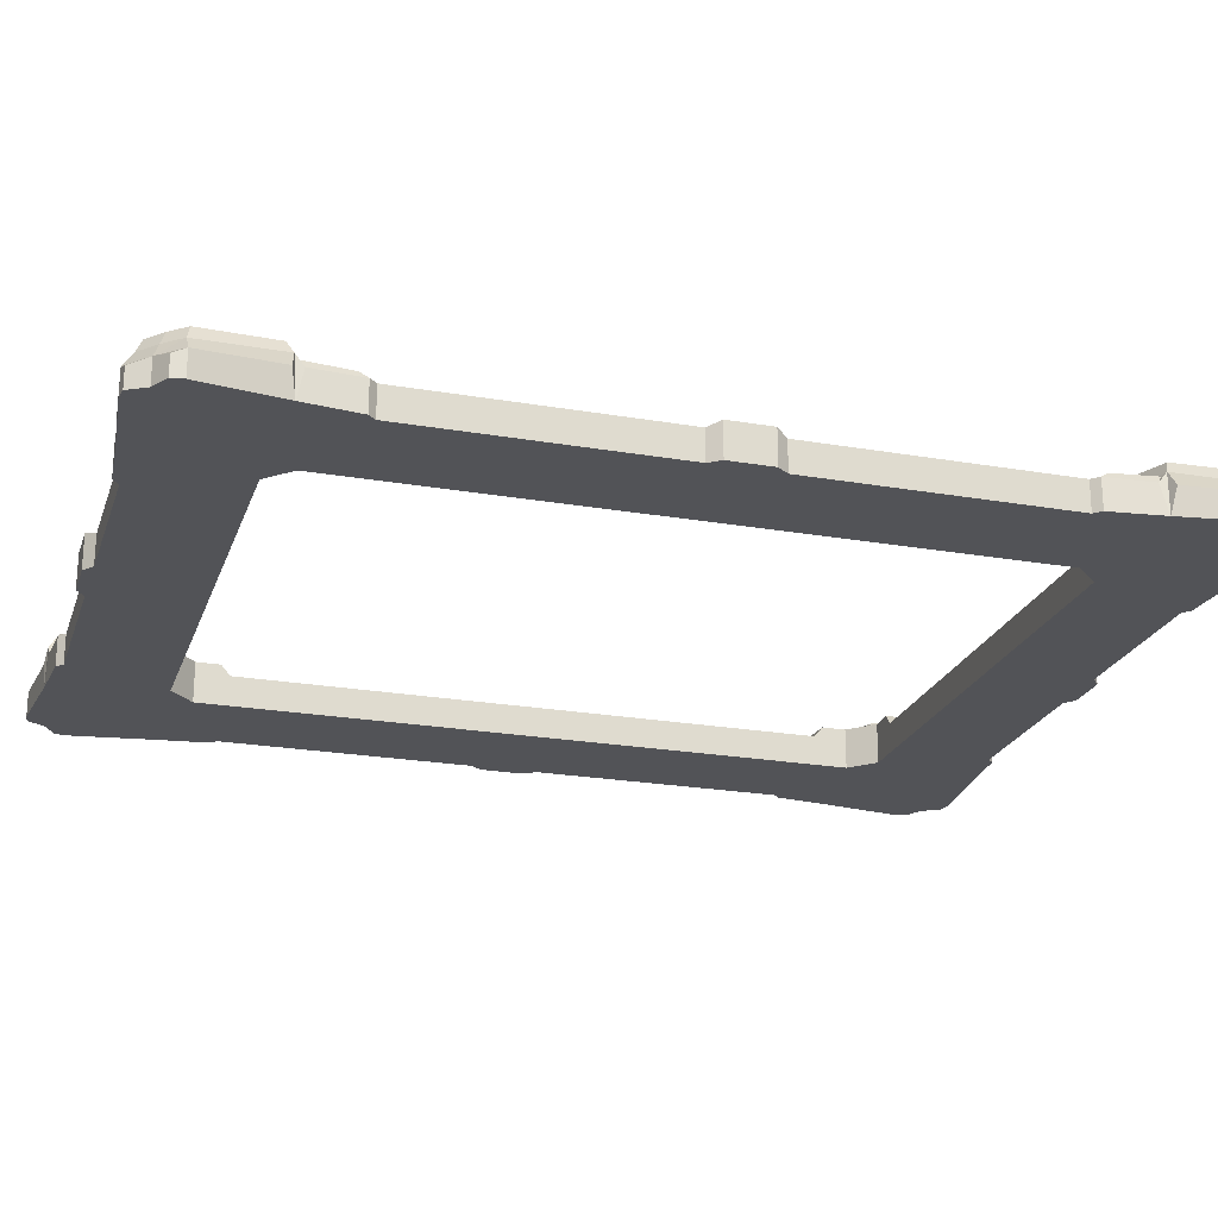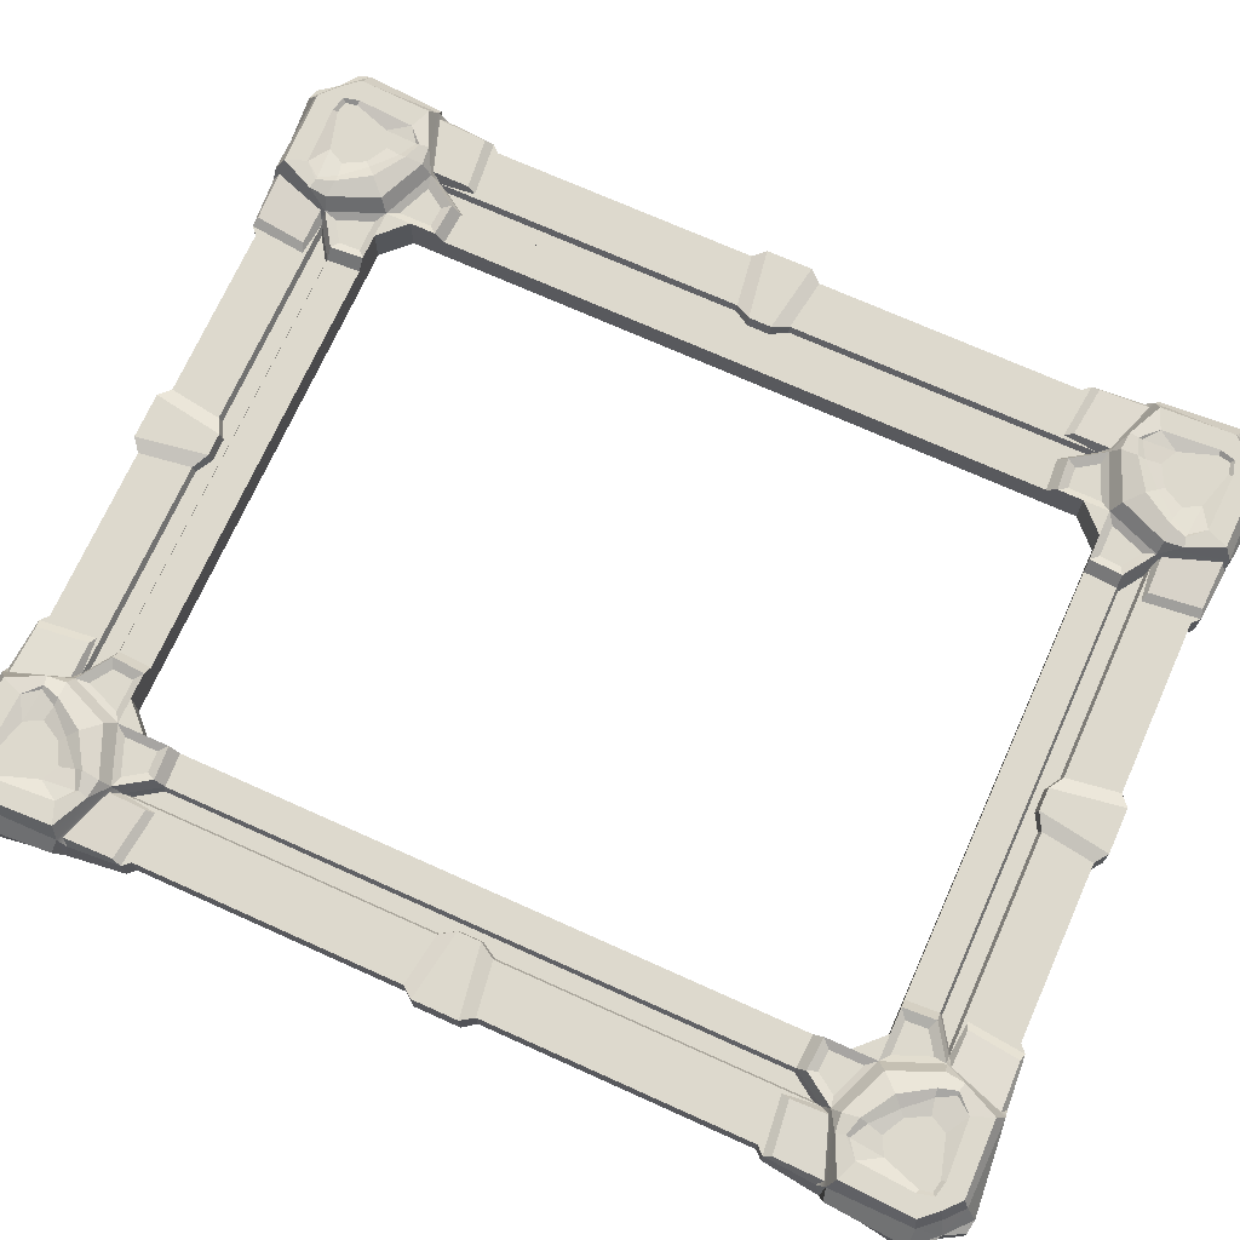
<metadata>
{"format":"obj","ext":"obj","renderer":"f3d","projection":"perspective","resolution":1024,"background":"white","views":[{"elev":-22.4,"azim":73.3,"up":"+Z"},{"elev":71.9,"azim":-65.8,"up":"+Z"}]}
</metadata>
<code>
v -49.66 -60.62 3.358
v -35.34 -62.08 5.421
v -35.36 -62.18 0
v -35.34 -47.08 5.421
v -49.66 -60.62 0
v -36.51 -62.39 3.358
v -28.79 -47.08 5.421
v -34.23 -62.08 4.006
v -27.59 -47.08 4.006
v -31.41 -54 4.006
v -32.57 -54 5.421
v -27.34 -51.29 4.006
v -28.52 -51.29 5.421
v -46.62 -63.29 0
v -46.62 -63.29 3.358
v -46.07 -61.97 5.421
v -48.39 -59.92 5.421
v -36.08 -61.04 7.105
v -33.73 -54.19 7.105
v -36.33 -48.07 7.105
v -47.8 -59.34 7.105
v -45.69 -61.22 7.105
v -32.28 -52.47 4.788
v -34.05 -48.06 4.788
v -29.7 -50.74 4.788
v -29.87 -48.06 4.788
v -37.14 -58.37 7.105
v -46.64 -58.17 7.105
v -44.65 -58.67 7.105
v -39.46 -51.2 7.105
v -38.32 -50.05 7.733
v -27.34 -51.62 3.048
v -30.39 -53.67 3.048
v -48.28 -63.06 0
v -48.28 -63.06 2.647
v -32.06 -47.08 5.421
v -32.06 -47.08 0
v -26.78 -60.71 4.006
v -27.74 -61.6 4.006
v -26.98 -54.48 4.006
v -32.62 -54.67 5.066
v -27.98 -54.77 4.726
v -34.95 -61.46 5.069
v -28.74 -61.3 4.726
v -46.29 -57.82 6.687
v -40.18 -51.91 6.687
v -44.77 -58.13 6.687
v -39.82 -56.71 6.687
v -35.83 -53.99 7.733
v -36.81 -54.14 7.105
v -38.72 -54.58 6.687
v -26.78 -60.71 0
v -27.74 -61.6 0
v -4.46 -60.71 0
v -4.46 -60.71 4.006
v -3.47 -54 4.006
v -3.47 -53.67 3.048
v -2.924 -61.88 0
v -2.924 -61.88 4.577
v -1.463 -52.82 4.577
v -1.463 -52.49 3.048
v -33.98 -56.59 7.105
v -35.12 -56.28 7.419
v -35.61 -56.36 7.105
v 49.66 -60.62 3.358
v 35.34 -62.08 5.421
v 35.36 -62.18 0
v 35.34 -47.08 5.421
v 49.66 -60.62 0
v 36.51 -62.39 3.358
v 28.79 -47.08 5.421
v 34.23 -62.08 4.006
v 27.59 -47.08 4.006
v 27.59 -47.08 0
v 31.41 -54 4.006
v 32.57 -54 5.421
v 27.34 -51.29 4.006
v 28.52 -51.29 5.421
v 46.62 -63.29 0
v 46.62 -63.29 3.358
v 46.07 -61.97 5.421
v 48.39 -59.92 5.421
v 36.08 -61.04 7.105
v 33.73 -54.19 7.105
v 36.33 -48.07 7.105
v 47.8 -59.34 7.105
v 45.69 -61.22 7.105
v 32.28 -52.47 4.788
v 34.05 -48.06 4.788
v 29.7 -50.74 4.788
v 29.87 -48.06 4.788
v 37.14 -58.37 7.105
v 46.64 -58.17 7.105
v 44.65 -58.67 7.105
v 39.46 -51.2 7.105
v 38.32 -50.05 7.733
v 27.34 -51.62 3.048
v 30.39 -53.67 3.048
v 48.28 -63.06 0
v 48.28 -63.06 2.647
v 32.06 -47.08 5.421
v 32.06 -47.08 0
v 26.78 -60.71 4.006
v 27.74 -61.6 4.006
v 26.98 -54.48 4.006
v 32.62 -54.67 5.066
v 27.98 -54.77 4.726
v 34.95 -61.46 5.069
v 28.74 -61.3 4.726
v 46.29 -57.82 6.687
v 40.18 -51.91 6.687
v 44.77 -58.13 6.687
v 39.82 -56.71 6.687
v 35.83 -53.99 7.733
v 36.81 -54.14 7.105
v 38.72 -54.58 6.687
v 26.78 -60.71 0
v 27.74 -61.6 0
v 4.46 -60.71 0
v 4.46 -60.71 4.006
v 3.47 -54 4.006
v 3.47 -53.67 3.048
v 2.924 -61.88 0
v 2.924 -61.88 4.577
v 1.463 -52.82 4.577
v 1.463 -52.49 3.048
v 33.98 -56.59 7.105
v 35.12 -56.28 7.419
v 35.61 -56.36 7.105
v -50.34 -47.08 5.421
v -50.77 -46.83 0
v -51.63 -47.45 3.358
v -35.34 -40.52 5.421
v -50.34 -45.96 4.006
v -35.34 -39.33 4.006
v -42.26 -43.14 4.006
v -42.26 -44.3 5.421
v -39.55 -39.08 4.006
v -39.55 -40.25 5.421
v -52.36 -57.61 0
v -52.36 -57.61 3.358
v -50.43 -57.6 5.421
v -49.31 -47.82 7.105
v -42.46 -45.46 7.105
v -49.69 -57.22 7.105
v -40.74 -44.02 4.788
v -36.32 -45.79 4.788
v -39.01 -41.43 4.788
v -36.32 -41.61 4.788
v -46.63 -48.88 7.105
v -47.13 -56.19 7.105
v -39.88 -39.08 3.048
v -41.93 -42.12 3.048
v -52.14 -59.25 0
v -52.14 -59.25 2.647
v -35.34 -43.8 5.421
v -35.34 -43.8 0
v -48.97 -38.52 4.006
v -49.86 -39.48 4.006
v -42.74 -38.71 4.006
v -42.93 -44.35 5.066
v -43.03 -39.72 4.726
v -49.73 -46.69 5.069
v -49.57 -40.48 4.726
v -46.59 -56.31 6.687
v -44.98 -51.55 6.687
v -42.25 -47.56 7.733
v -42.41 -48.55 7.105
v -42.84 -50.45 6.687
v -48.97 -38.52 0
v -49.86 -39.48 0
v -48.97 -4.46 0
v -48.97 -4.46 4.006
v -42.26 -3.47 4.006
v -41.93 -3.47 3.048
v -50.14 -2.924 0
v -50.14 -2.924 4.577
v -41.08 -1.463 4.577
v -40.75 -1.463 3.048
v -44.85 -45.71 7.105
v -44.54 -46.85 7.419
v -44.62 -47.35 7.105
v -49.66 60.62 3.358
v -50.34 47.08 5.421
v -50.77 46.83 0
v -35.34 47.08 5.421
v -49.66 60.62 0
v -51.63 47.45 3.358
v -35.34 40.52 5.421
v -50.34 45.96 4.006
v -35.34 39.33 4.006
v -42.26 43.14 4.006
v -42.26 44.3 5.421
v -39.55 39.08 4.006
v -39.55 40.25 5.421
v -52.36 57.61 0
v -52.36 57.61 3.358
v -50.43 57.6 5.421
v -48.39 59.92 5.421
v -49.31 47.82 7.105
v -42.46 45.46 7.105
v -36.33 48.07 7.105
v -47.8 59.34 7.105
v -49.69 57.22 7.105
v -40.74 44.02 4.788
v -36.32 45.79 4.788
v -39.01 41.43 4.788
v -36.32 41.61 4.788
v -46.63 48.88 7.105
v -46.64 58.17 7.105
v -47.13 56.19 7.105
v -39.46 51.2 7.105
v -38.32 50.05 7.733
v -39.88 39.08 3.048
v -41.93 42.12 3.048
v -52.14 59.25 0
v -52.14 59.25 2.647
v -35.34 43.8 5.421
v -35.34 43.8 0
v -48.97 38.52 4.006
v -49.86 39.48 4.006
v -42.74 38.71 4.006
v -42.93 44.35 5.066
v -43.03 39.72 4.726
v -49.73 46.69 5.069
v -49.57 40.48 4.726
v -46.29 57.82 6.687
v -40.18 51.91 6.687
v -46.59 56.31 6.687
v -44.98 51.55 6.687
v -42.25 47.56 7.733
v -42.41 48.55 7.105
v -42.84 50.45 6.687
v -48.97 38.52 0
v -49.86 39.48 0
v -48.97 4.46 0
v -48.97 4.46 4.006
v -42.26 3.47 4.006
v -41.93 3.47 3.048
v -50.14 2.924 0
v -50.14 2.924 4.577
v -41.08 1.463 4.577
v -40.75 1.463 3.048
v -44.85 45.71 7.105
v -44.54 46.85 7.419
v -44.62 47.35 7.105
v -35.34 62.08 5.421
v -35.36 62.18 0
v -36.51 62.39 3.358
v -28.79 47.08 5.421
v -34.23 62.08 4.006
v -27.59 47.08 4.006
v -31.41 54 4.006
v -32.57 54 5.421
v -27.34 51.29 4.006
v -28.52 51.29 5.421
v -46.62 63.29 0
v -46.62 63.29 3.358
v -46.07 61.97 5.421
v -36.08 61.04 7.105
v -33.73 54.19 7.105
v -45.69 61.22 7.105
v -32.28 52.47 4.788
v -34.05 48.06 4.788
v -29.7 50.74 4.788
v -29.87 48.06 4.788
v -37.14 58.37 7.105
v -44.65 58.67 7.105
v -27.34 51.62 3.048
v -30.39 53.67 3.048
v -48.28 63.06 0
v -48.28 63.06 2.647
v -32.06 47.08 5.421
v -32.06 47.08 0
v -26.78 60.71 4.006
v -27.74 61.6 4.006
v -26.98 54.48 4.006
v -32.62 54.67 5.066
v -27.98 54.77 4.726
v -34.95 61.46 5.069
v -28.74 61.3 4.726
v -44.77 58.13 6.687
v -39.82 56.71 6.687
v -35.83 53.99 7.733
v -36.81 54.14 7.105
v -38.72 54.58 6.687
v -26.78 60.71 0
v -27.74 61.6 0
v -4.46 60.71 0
v -4.46 60.71 4.006
v -3.47 54 4.006
v -3.47 53.67 3.048
v -2.924 61.88 0
v -2.924 61.88 4.577
v -1.463 52.82 4.577
v -1.463 52.49 3.048
v -33.98 56.59 7.105
v -35.12 56.28 7.419
v -35.61 56.36 7.105
v 49.66 60.62 3.358
v 35.34 62.08 5.421
v 35.36 62.18 0
v 35.34 47.08 5.421
v 49.66 60.62 0
v 36.51 62.39 3.358
v 28.79 47.08 5.421
v 34.23 62.08 4.006
v 27.59 47.08 4.006
v 31.41 54 4.006
v 32.57 54 5.421
v 27.34 51.29 4.006
v 28.52 51.29 5.421
v 46.62 63.29 0
v 46.62 63.29 3.358
v 46.07 61.97 5.421
v 48.39 59.92 5.421
v 36.08 61.04 7.105
v 33.73 54.19 7.105
v 36.33 48.07 7.105
v 47.8 59.34 7.105
v 45.69 61.22 7.105
v 32.28 52.47 4.788
v 34.05 48.06 4.788
v 29.7 50.74 4.788
v 29.87 48.06 4.788
v 37.14 58.37 7.105
v 46.64 58.17 7.105
v 44.65 58.67 7.105
v 39.46 51.2 7.105
v 38.32 50.05 7.733
v 27.34 51.62 3.048
v 30.39 53.67 3.048
v 48.28 63.06 0
v 48.28 63.06 2.647
v 32.06 47.08 5.421
v 32.06 47.08 0
v 26.78 60.71 4.006
v 27.74 61.6 4.006
v 26.98 54.48 4.006
v 32.62 54.67 5.066
v 27.98 54.77 4.726
v 34.95 61.46 5.069
v 28.74 61.3 4.726
v 46.29 57.82 6.687
v 40.18 51.91 6.687
v 44.77 58.13 6.687
v 39.82 56.71 6.687
v 35.83 53.99 7.733
v 36.81 54.14 7.105
v 38.72 54.58 6.687
v 26.78 60.71 0
v 27.74 61.6 0
v 4.46 60.71 0
v 4.46 60.71 4.006
v 3.47 54 4.006
v 3.47 53.67 3.048
v 2.924 61.88 0
v 2.924 61.88 4.577
v 1.463 52.82 4.577
v 1.463 52.49 3.048
v 33.98 56.59 7.105
v 35.12 56.28 7.419
v 35.61 56.36 7.105
v 50.34 47.08 5.421
v 50.77 46.83 0
v 51.63 47.45 3.358
v 35.34 40.52 5.421
v 50.34 45.96 4.006
v 35.34 39.33 4.006
v 42.26 43.14 4.006
v 42.26 44.3 5.421
v 39.55 39.08 4.006
v 39.55 40.25 5.421
v 52.36 57.61 0
v 52.36 57.61 3.358
v 50.43 57.6 5.421
v 49.31 47.82 7.105
v 42.46 45.46 7.105
v 49.69 57.22 7.105
v 40.74 44.02 4.788
v 36.32 45.79 4.788
v 39.01 41.43 4.788
v 36.32 41.61 4.788
v 46.63 48.88 7.105
v 47.13 56.19 7.105
v 39.88 39.08 3.048
v 41.93 42.12 3.048
v 52.14 59.25 0
v 52.14 59.25 2.647
v 35.34 43.8 5.421
v 35.34 43.8 0
v 48.97 38.52 4.006
v 49.86 39.48 4.006
v 42.74 38.71 4.006
v 42.93 44.35 5.066
v 43.03 39.72 4.726
v 49.73 46.69 5.069
v 49.57 40.48 4.726
v 46.59 56.31 6.687
v 44.98 51.55 6.687
v 42.25 47.56 7.733
v 42.41 48.55 7.105
v 42.84 50.45 6.687
v 48.97 38.52 0
v 49.86 39.48 0
v 48.97 4.46 0
v 48.97 4.46 4.006
v 42.26 3.47 4.006
v 41.93 3.47 3.048
v 50.14 2.924 0
v 50.14 2.924 4.577
v 41.08 1.463 4.577
v 40.75 1.463 3.048
v 44.85 45.71 7.105
v 44.54 46.85 7.419
v 44.62 47.35 7.105
v 50.34 -47.08 5.421
v 50.77 -46.83 0
v 51.63 -47.45 3.358
v 35.34 -40.52 5.421
v 50.34 -45.96 4.006
v 35.34 -39.33 4.006
v 42.26 -43.14 4.006
v 42.26 -44.3 5.421
v 39.55 -39.08 4.006
v 39.55 -40.25 5.421
v 52.36 -57.61 0
v 52.36 -57.61 3.358
v 50.43 -57.6 5.421
v 49.31 -47.82 7.105
v 42.46 -45.46 7.105
v 49.69 -57.22 7.105
v 40.74 -44.02 4.788
v 36.32 -45.79 4.788
v 39.01 -41.43 4.788
v 36.32 -41.61 4.788
v 46.63 -48.88 7.105
v 47.13 -56.19 7.105
v 39.88 -39.08 3.048
v 41.93 -42.12 3.048
v 52.14 -59.25 0
v 52.14 -59.25 2.647
v 35.34 -43.8 5.421
v 35.34 -43.8 0
v 48.97 -38.52 4.006
v 49.86 -39.48 4.006
v 42.74 -38.71 4.006
v 42.93 -44.35 5.066
v 43.03 -39.72 4.726
v 49.73 -46.69 5.069
v 49.57 -40.48 4.726
v 46.59 -56.31 6.687
v 44.98 -51.55 6.687
v 42.25 -47.56 7.733
v 42.41 -48.55 7.105
v 42.84 -50.45 6.687
v 48.97 -38.52 0
v 49.86 -39.48 0
v 48.97 -4.46 0
v 48.97 -4.46 4.006
v 42.26 -3.47 4.006
v 41.93 -3.47 3.048
v 50.14 -2.924 0
v 50.14 -2.924 4.577
v 41.08 -1.463 4.577
v 40.75 -1.463 3.048
v 44.85 -45.71 7.105
v 44.54 -46.85 7.419
v 44.62 -47.35 7.105
f 3 8 2
f 34 35 1 5
f 3 2 6
f 1 35 15
f 39 53 52 38
f 57 32 33
f 11 10 12 13
f 9 12 77 73
f 13 12 9 7
f 24 23 25 26
f 3 6 15 14
f 1 16 17
f 16 15 6 2
f 2 11 62 18
f 11 4 20 19
f 17 16 22 21
f 16 2 18 22
f 4 11 23 24
f 11 13 25 23
f 13 7 26 25
f 26 36 24
f 21 22 29 28
f 22 18 27 29
f 27 63 64
f 51 45 47 48
f 62 63 27 18
f 12 32 97 77
f 12 10 33 32
f 10 56 57 33
f 14 15 35 34
f 1 15 16
f 37 36 7
f 7 36 26
f 24 36 4
f 40 56 10
f 42 41 43 44
f 40 10 41 42
f 8 39 44 43
f 39 40 42 44
f 10 11 41
f 11 2 43 41
f 2 8 43
f 28 29 47 45
f 29 27 48 47
f 27 64 48
f 20 31 49 19
f 50 49 31 30
f 51 50 30 46
f 46 45 51
f 36 37 157 156
f 54 55 38 52
f 8 3 53 39
f 58 59 55 54
f 59 60 56 55
f 57 56 60 61
f 59 58 123 124
f 60 59 124 125
f 61 60 125 126
f 32 61 126 97
f 61 32 57
f 62 11 19
f 19 49 63 62
f 64 63 49 50
f 48 64 50 51
f 67 66 72
f 99 69 65 100
f 67 70 66
f 65 80 100
f 104 103 117 118
f 122 98 97
f 76 78 77 75
f 78 71 73 77
f 89 91 90 88
f 67 79 80 70
f 65 82 81
f 81 66 70 80
f 66 83 127 76
f 76 84 85 68
f 82 86 87 81
f 81 87 83 66
f 68 89 88 76
f 76 88 90 78
f 78 90 91 71
f 91 89 101
f 86 93 94 87
f 87 94 92 83
f 92 129 128
f 116 113 112 110
f 127 83 92 128
f 77 97 98 75
f 75 98 122 121
f 79 99 100 80
f 65 81 80
f 71 91 101
f 89 68 101
f 103 104 105
f 105 121 120 103
f 107 109 108 106
f 105 107 106 75
f 72 108 109 104
f 104 109 107 105
f 75 106 76
f 76 106 108 66
f 66 108 72
f 93 110 112 94
f 94 112 113 92
f 92 113 129
f 85 84 114 96
f 115 95 96 114
f 116 111 95 115
f 111 116 110
f 101 68 443
f 119 117 103 120
f 72 104 118 67
f 123 119 120 124
f 124 120 121 125
f 122 126 125 121
f 126 122 97
f 127 84 76
f 84 127 128 114
f 129 115 114 128
f 113 116 115 129
f 131 130 134
f 154 5 1 155
f 131 132 130
f 1 141 155
f 159 158 170 171
f 175 153 152
f 137 139 138 136
f 139 133 135 138
f 147 149 148 146
f 131 140 141 132
f 1 17 142
f 142 130 132 141
f 130 143 180 137
f 137 144 20 4
f 17 21 145 142
f 142 145 143 130
f 4 147 146 137
f 137 146 148 139
f 139 148 149 133
f 149 147 156
f 21 28 151 145
f 145 151 150 143
f 150 182 181
f 169 166 165 45
f 180 143 150 181
f 138 152 153 136
f 136 153 175 174
f 140 154 155 141
f 1 142 141
f 133 149 156
f 147 4 156
f 158 159 160
f 160 174 173 158
f 162 164 163 161
f 160 162 161 136
f 134 163 164 159
f 159 164 162 160
f 136 161 137
f 137 161 163 130
f 130 163 134
f 28 45 165 151
f 151 165 166 150
f 150 166 182
f 20 144 167 31
f 168 30 31 167
f 169 46 30 168
f 46 169 45
f 36 156 4
f 172 170 158 173
f 134 159 171 131
f 176 172 173 177
f 177 173 174 178
f 175 179 178 174
f 179 175 152
f 180 144 137
f 144 180 181 167
f 182 168 167 181
f 166 169 168 182
f 185 190 184
f 216 217 183 187
f 185 184 188
f 183 217 197
f 221 235 234 220
f 239 214 215
f 193 192 194 195
f 135 191 194 138
f 195 194 191 189
f 206 205 207 208
f 185 188 197 196
f 183 198 199
f 198 197 188 184
f 184 193 244 200
f 193 186 202 201
f 199 198 204 203
f 198 184 200 204
f 186 193 205 206
f 193 195 207 205
f 195 189 208 207
f 208 218 206
f 203 204 211 210
f 204 200 209 211
f 209 245 246
f 233 227 229 230
f 244 245 209 200
f 138 194 214 152
f 194 192 215 214
f 192 238 239 215
f 196 197 217 216
f 183 197 198
f 219 218 189
f 189 218 208
f 206 218 186
f 222 238 192
f 224 223 225 226
f 222 192 223 224
f 190 221 226 225
f 221 222 224 226
f 192 193 223
f 193 184 225 223
f 184 190 225
f 210 211 229 227
f 211 209 230 229
f 209 246 230
f 202 213 231 201
f 232 231 213 212
f 233 232 212 228
f 228 227 233
f 218 219 274 273
f 236 237 220 234
f 190 185 235 221
f 240 241 237 236
f 241 242 238 237
f 239 238 242 243
f 177 241 240 176
f 178 242 241 177
f 179 243 242 178
f 152 214 243 179
f 243 214 239
f 244 193 201
f 201 231 245 244
f 246 245 231 232
f 230 246 232 233
f 248 247 251
f 271 187 183 272
f 248 249 247
f 183 258 272
f 276 275 287 288
f 292 270 269
f 254 256 255 253
f 256 250 252 255
f 264 266 265 263
f 248 257 258 249
f 183 199 259
f 259 247 249 258
f 247 260 297 254
f 254 261 202 186
f 199 203 262 259
f 259 262 260 247
f 186 264 263 254
f 254 263 265 256
f 256 265 266 250
f 266 264 273
f 203 210 268 262
f 262 268 267 260
f 267 299 298
f 286 283 282 227
f 297 260 267 298
f 255 269 270 253
f 253 270 292 291
f 257 271 272 258
f 183 259 258
f 250 266 273
f 264 186 273
f 277 291 290 275
f 279 281 280 278
f 277 279 278 253
f 251 280 281 276
f 276 281 279 277
f 253 278 254
f 254 278 280 247
f 247 280 251
f 210 227 282 268
f 268 282 283 267
f 267 283 299
f 202 261 284 213
f 285 212 213 284
f 286 228 212 285
f 228 286 227
f 218 273 186
f 289 287 275 290
f 251 276 288 248
f 293 289 290 294
f 294 290 291 295
f 292 296 295 291
f 296 292 269
f 297 261 254
f 261 297 298 284
f 299 285 284 298
f 283 286 285 299
f 302 307 301
f 333 334 300 304
f 302 301 305
f 300 334 314
f 338 352 351 337
f 356 331 332
f 310 309 311 312
f 252 308 311 255
f 312 311 308 306
f 323 322 324 325
f 302 305 314 313
f 300 315 316
f 315 314 305 301
f 301 310 361 317
f 310 303 319 318
f 316 315 321 320
f 315 301 317 321
f 303 310 322 323
f 310 312 324 322
f 312 306 325 324
f 325 335 323
f 320 321 328 327
f 321 317 326 328
f 326 362 363
f 350 344 346 347
f 361 362 326 317
f 255 311 331 269
f 311 309 332 331
f 309 355 356 332
f 313 314 334 333
f 300 314 315
f 336 335 306
f 306 335 325
f 323 335 303
f 339 355 309
f 341 340 342 343
f 339 309 340 341
f 307 338 343 342
f 338 339 341 343
f 309 310 340
f 310 301 342 340
f 301 307 342
f 327 328 346 344
f 328 326 347 346
f 326 363 347
f 319 330 348 318
f 349 348 330 329
f 350 349 329 345
f 345 344 350
f 335 336 391 390
f 353 354 337 351
f 307 302 352 338
f 357 358 354 353
f 358 359 355 354
f 356 355 359 360
f 294 358 357 293
f 295 359 358 294
f 296 360 359 295
f 269 331 360 296
f 360 331 356
f 361 310 318
f 318 348 362 361
f 363 362 348 349
f 347 363 349 350
f 365 364 368
f 388 304 300 389
f 365 366 364
f 300 375 389
f 393 392 404 405
f 409 387 386
f 371 373 372 370
f 373 367 369 372
f 381 383 382 380
f 365 374 375 366
f 300 316 376
f 376 364 366 375
f 364 377 414 371
f 371 378 319 303
f 316 320 379 376
f 376 379 377 364
f 303 381 380 371
f 371 380 382 373
f 373 382 383 367
f 383 381 390
f 320 327 385 379
f 379 385 384 377
f 384 416 415
f 403 400 399 344
f 414 377 384 415
f 372 386 387 370
f 370 387 409 408
f 374 388 389 375
f 300 376 375
f 367 383 390
f 381 303 390
f 394 392 393
f 396 398 397 395
f 394 396 395 370
f 368 397 398 393
f 393 398 396 394
f 370 395 371
f 371 395 397 364
f 364 397 368
f 327 344 399 385
f 385 399 400 384
f 384 400 416
f 319 378 401 330
f 402 329 330 401
f 403 345 329 402
f 345 403 344
f 335 390 303
f 406 404 392 407
f 368 393 405 365
f 410 406 407 411
f 411 407 408 412
f 409 413 412 408
f 413 409 386
f 414 378 371
f 378 414 415 401
f 416 402 401 415
f 400 403 402 416
f 418 421 417
f 441 442 65 69
f 418 417 419
f 65 442 428
f 446 458 457 445
f 462 439 440
f 424 423 425 426
f 369 422 425 372
f 426 425 422 420
f 434 433 435 436
f 418 419 428 427
f 65 429 82
f 429 428 419 417
f 417 424 467 430
f 424 68 85 431
f 82 429 432 86
f 429 417 430 432
f 68 424 433 434
f 424 426 435 433
f 426 420 436 435
f 436 443 434
f 86 432 438 93
f 432 430 437 438
f 437 468 469
f 456 110 452 453
f 467 468 437 430
f 372 425 439 386
f 425 423 440 439
f 423 461 462 440
f 427 428 442 441
f 65 428 429
f 422 444 420
f 420 443 436
f 434 443 68
f 445 447 446
f 449 448 450 451
f 447 423 448 449
f 421 446 451 450
f 446 447 449 451
f 423 424 448
f 424 417 450 448
f 417 421 450
f 93 438 452 110
f 438 437 453 452
f 437 469 453
f 85 96 454 431
f 455 454 96 95
f 456 455 95 111
f 111 110 456
f 101 443 444 102
f 459 460 445 457
f 421 418 458 446
f 463 464 460 459
f 464 465 461 460
f 462 461 465 466
f 411 464 463 410
f 412 465 464 411
f 413 466 465 412
f 386 439 466 413
f 466 439 462
f 467 424 431
f 431 454 468 467
f 469 468 454 455
f 453 469 455 456
f 37 74 119 54
f 123 58 54 119
f 444 69 102
f 222 221 220
f 222 220 237 238
f 275 276 277
f 277 253 291
f 339 338 337
f 339 337 354 355
f 394 408 407 392
f 394 370 408
f 447 445 460 461
f 447 461 423
f 105 75 121
f 40 38 55 56
f 40 39 38
f 160 136 174
f 102 67 118
f 102 79 67
f 102 99 79
f 102 69 99
f 444 441 69
f 444 427 441
f 444 418 427
f 444 458 418
f 459 406 410 463
f 404 391 405
f 336 302 313
f 336 353 351
f 308 336 306
f 274 336 308 252
f 391 367 390
f 391 369 367
f 405 391 365
f 444 459 457
f 406 391 404
f 336 352 302
f 352 336 351
f 274 250 273
f 274 252 250
f 288 274 248
f 287 274 288
f 196 219 185
f 248 219 257
f 248 274 219
f 157 172 236 219
f 216 219 196
f 271 219 187
f 187 219 216
f 257 219 271
f 191 219 189
f 219 191 135 157
f 219 235 185
f 219 234 235
f 391 374 365
f 391 388 374
f 391 304 388
f 391 333 304
f 336 313 333 391
f 9 37 7
f 74 37 9 73 102
f 157 133 156
f 157 135 133
f 171 157 131
f 170 157 171
f 37 52 53
f 37 53 3
f 37 3 14
f 37 14 34
f 157 140 131
f 37 5 157
f 157 5 154
f 37 34 5
f 157 154 140
f 102 71 101
f 102 73 71
f 102 117 119 74
f 102 118 117
f 444 443 420
f 444 422 369 391
f 444 457 458
f 444 391 406 459
f 170 172 157
f 219 236 234
f 236 172 176 240
f 37 54 52
f 289 274 287
f 336 274 289 353
f 353 289 293 357

</code>
